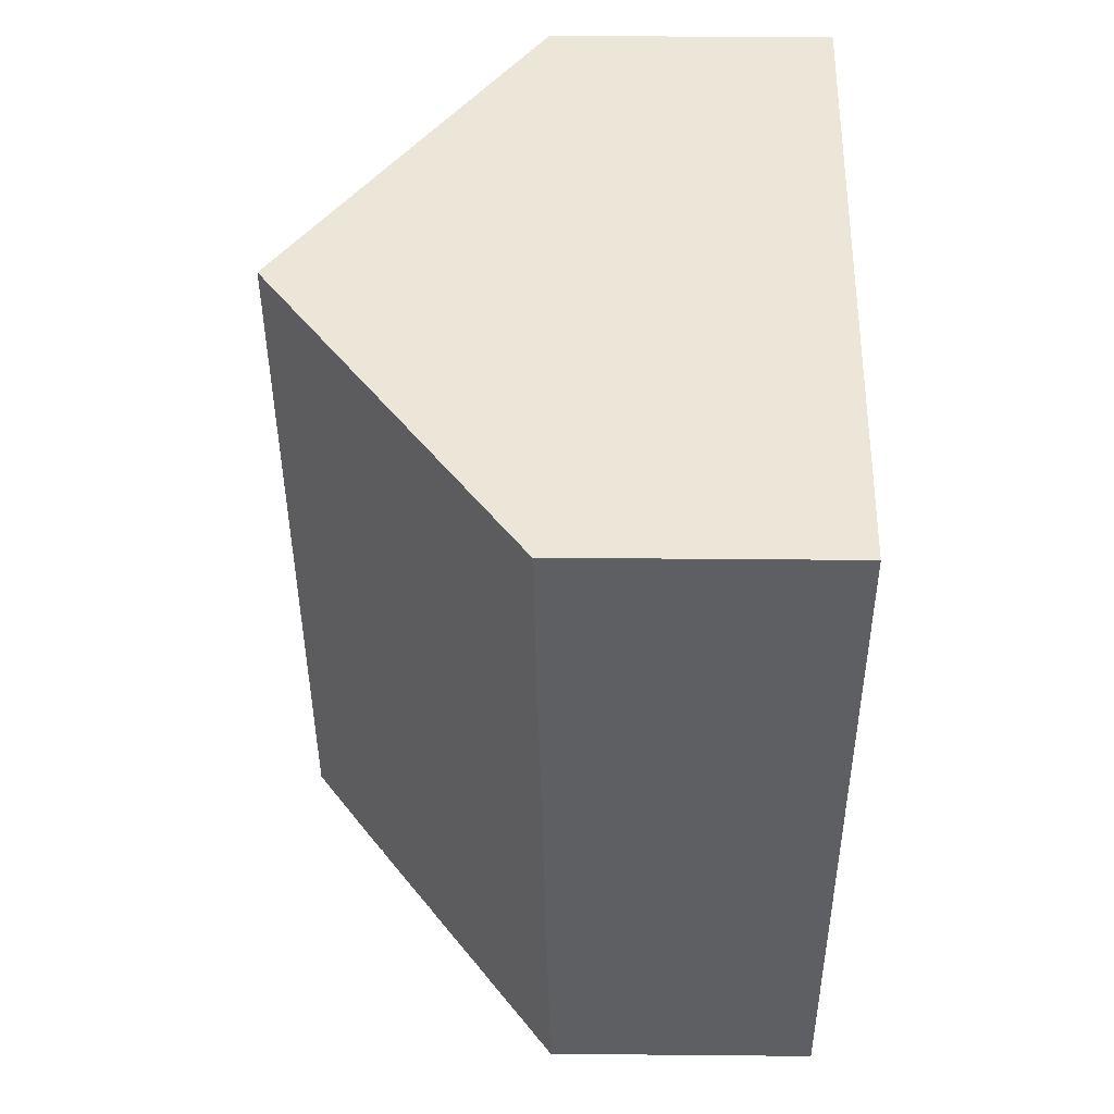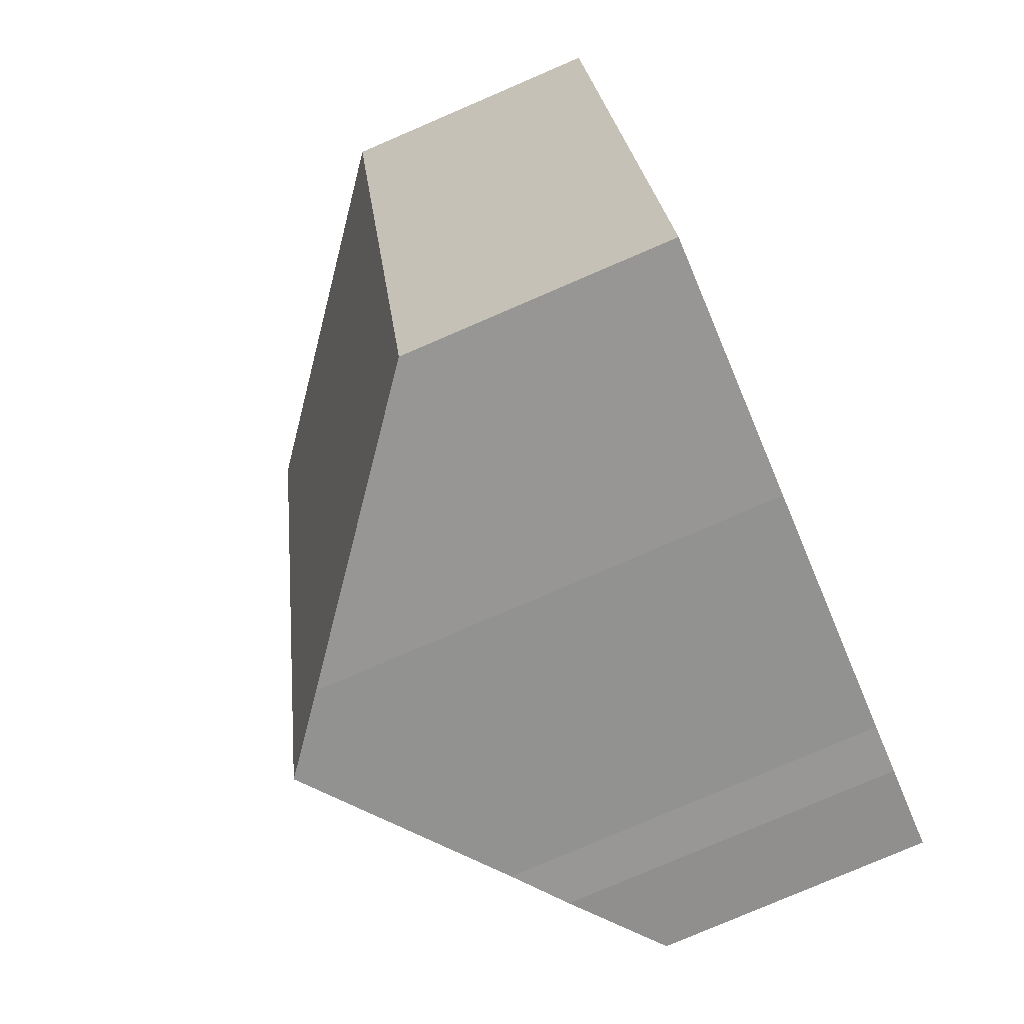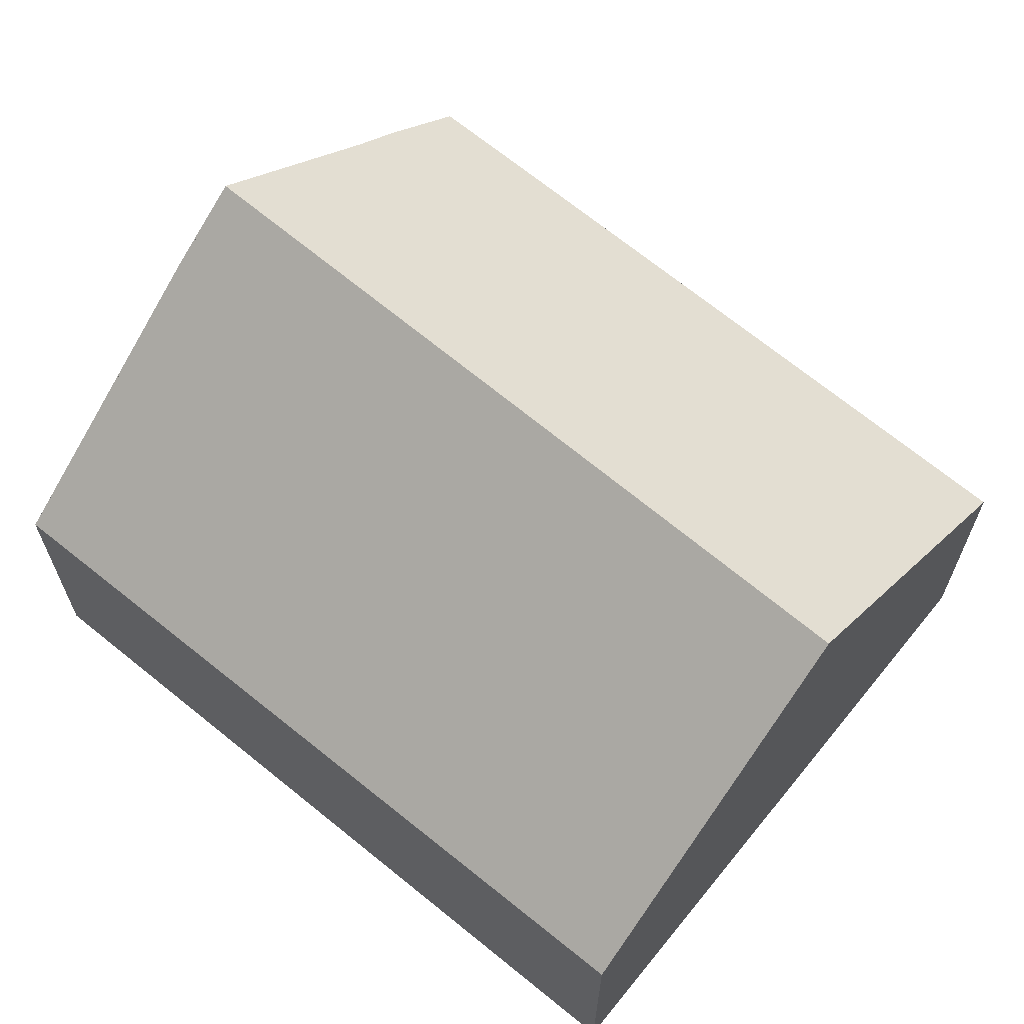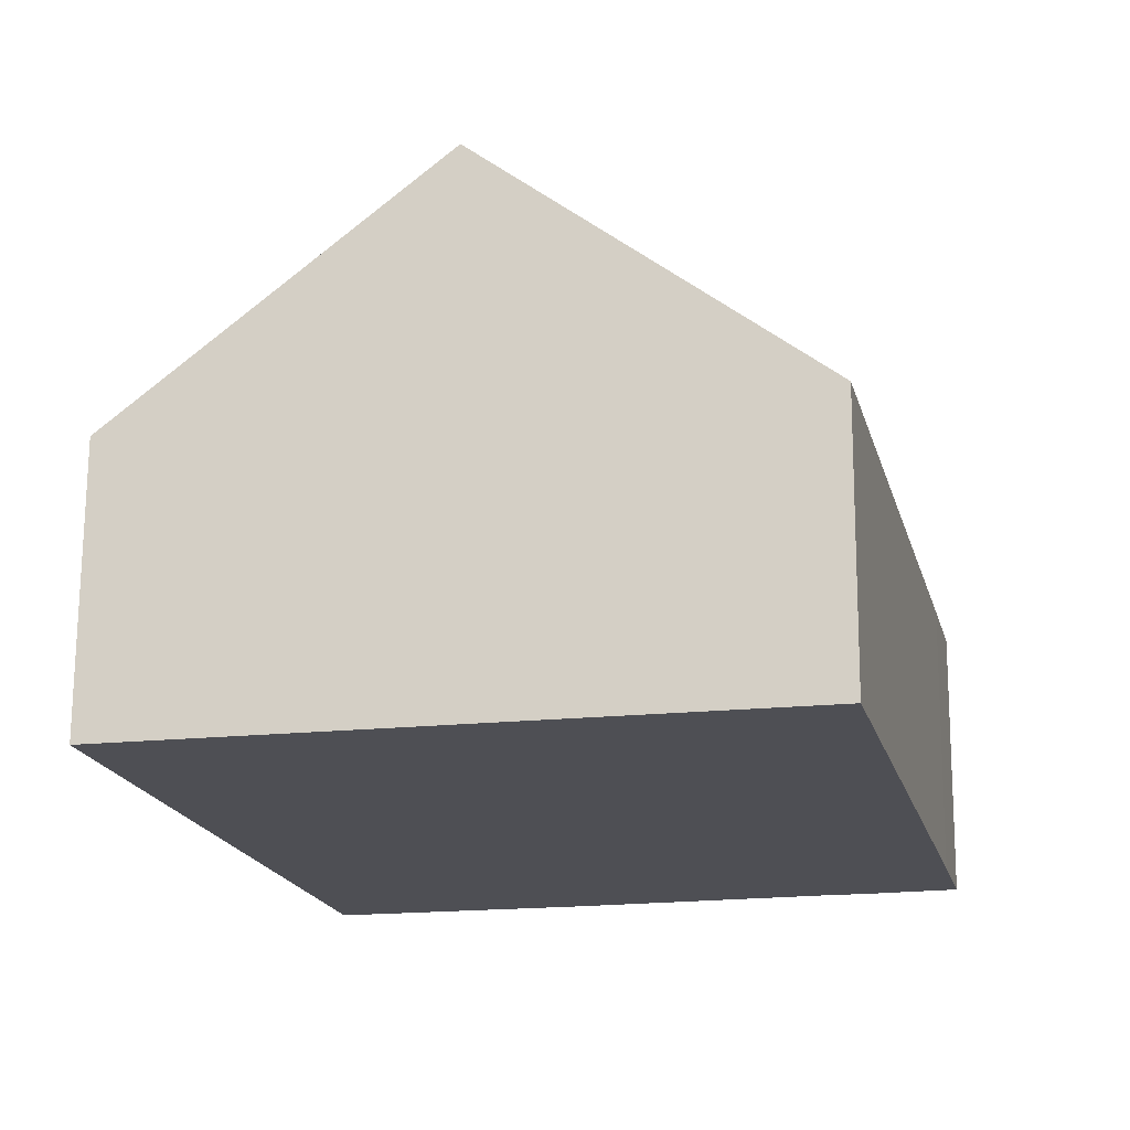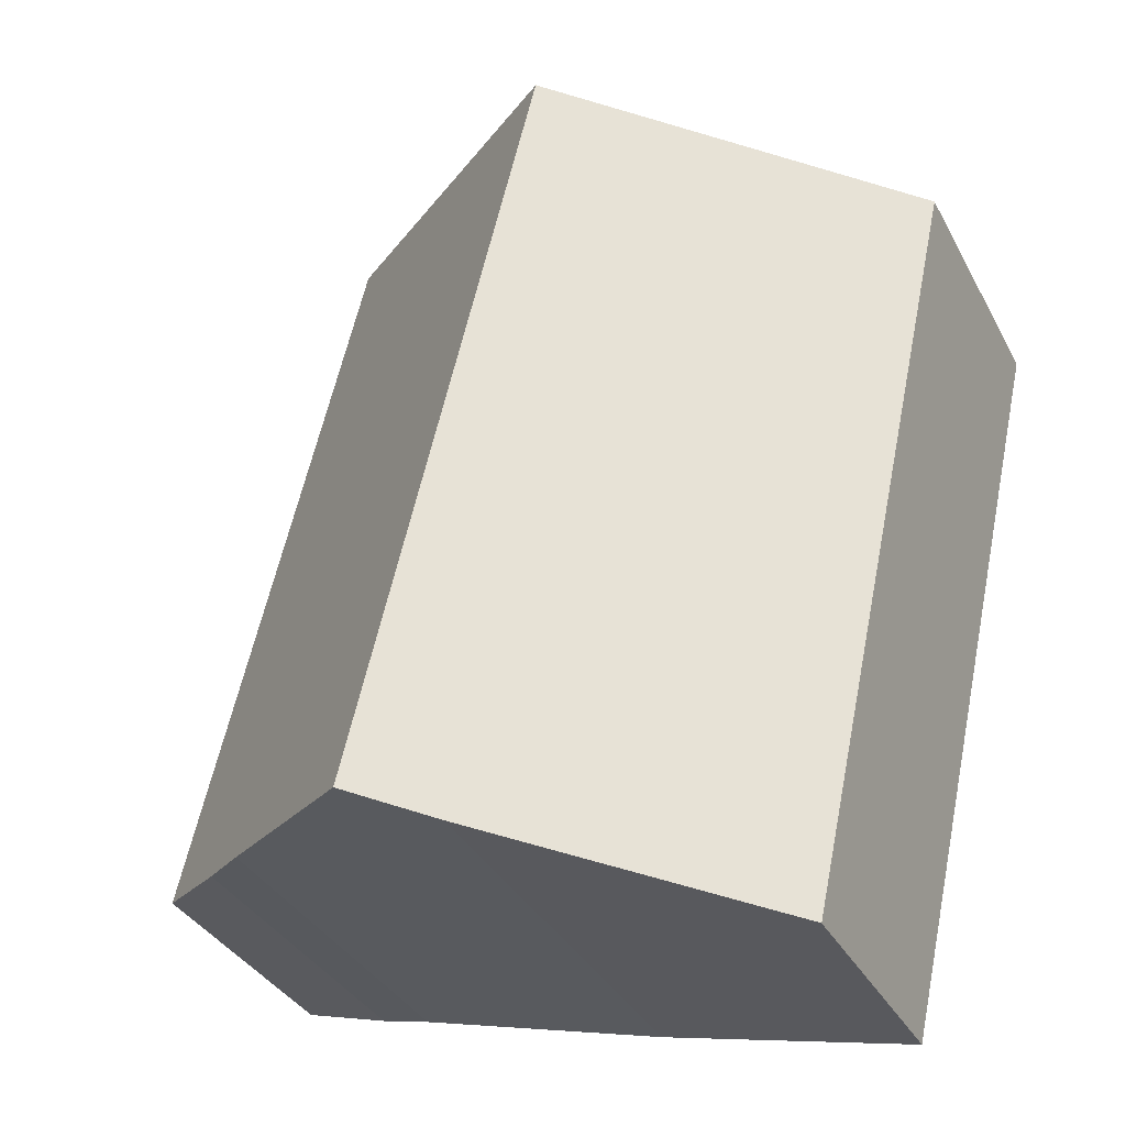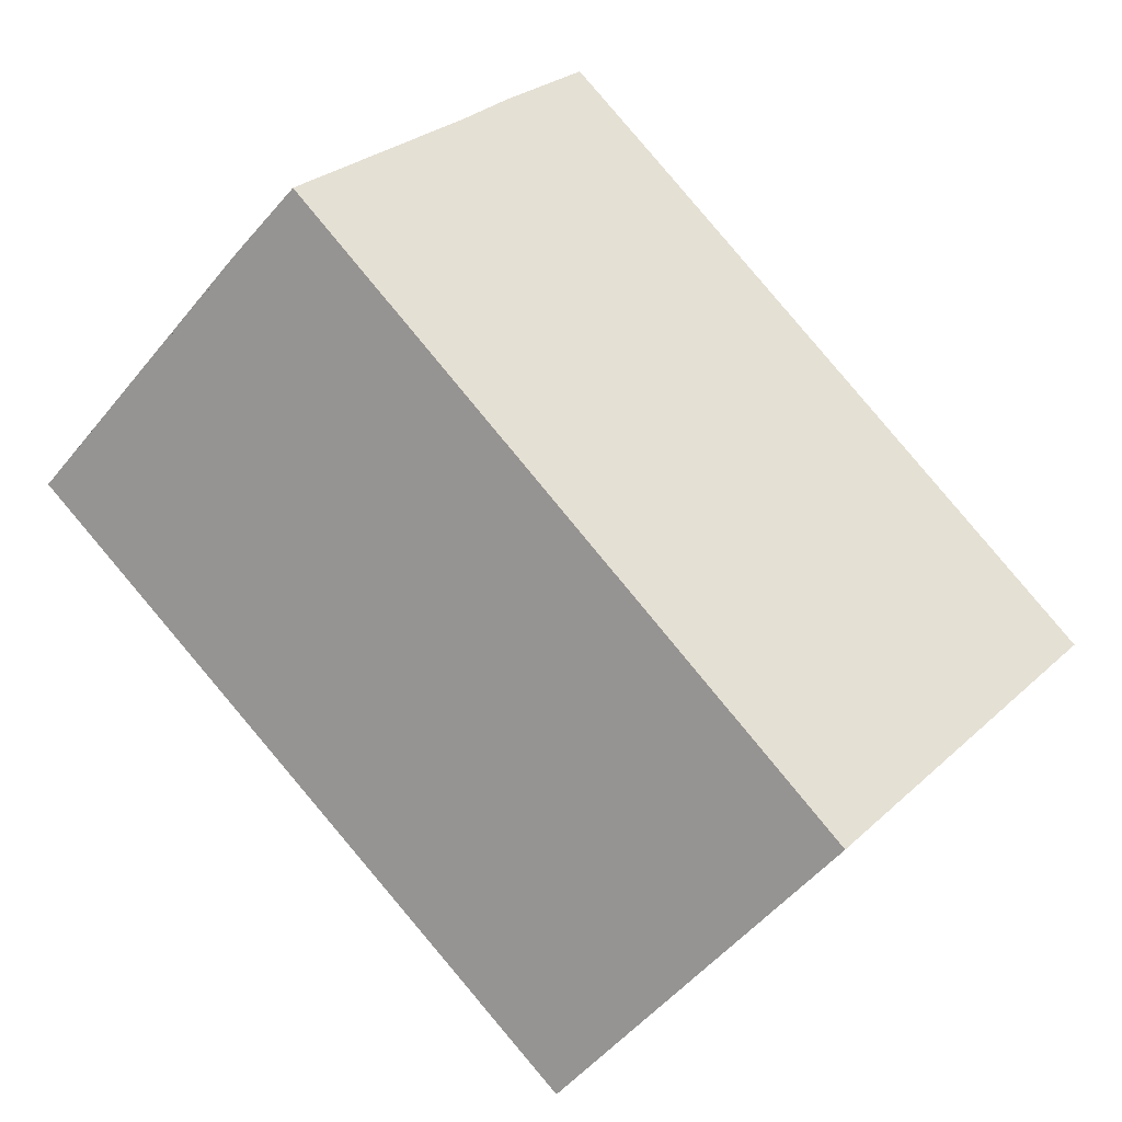
<metadata>
{"format":"obj","ext":"obj","renderer":"f3d","projection":"perspective","resolution":1024,"background":"white","views":[{"elev":36.6,"azim":-89.3,"up":"+Z"},{"elev":-79.4,"azim":-66.8,"up":"+Z"},{"elev":65.9,"azim":-63.4,"up":"+Y"},{"elev":71.7,"azim":0.3,"up":"+Z"},{"elev":-35.4,"azim":-155.0,"up":"+Z"},{"elev":79.7,"azim":-53.0,"up":"+Y"}]}
</metadata>
<code>
v  5.362 8.766 1.2
v  2.279 4.476 -10.19
v  0 4.627 2.833e-16
v  8.422 8.766 -11.35
v  2.832 4.439 -12.66
v  2.879 4.476 -12.65
v  7.179 7.798 -11.67
v  13.4 4.551 -8.142
v  10.82 4.555 2.42
v  13.83 4.558 -9.931
v  12.36 5.705 -10.34
v  11.5 6.365 -10.53
v  2.832 7.752e-16 -12.66
v  2.879 7.745e-16 -12.65
v  7.179 7.147e-16 -11.67
v  12.36 6.333e-16 -10.34
v  13.83 6.081e-16 -9.931
v  11.5 6.45e-16 -10.53
v  8.422 6.947e-16 -11.35
v  2.279 6.237e-16 -10.19
v  0 0 0
v  5.362 -7.348e-17 1.2
v  10.82 -1.482e-16 2.42
v  13.4 4.986e-16 -8.142
g defaultobject
f 1 2 3
f 2 1 4
f 2 4 5
f 5 4 6
f 6 4 7
f 8 1 9
f 1 8 10
f 1 10 11
f 1 11 12
f 1 12 4
f 6 13 5
f 13 6 7
f 13 7 14
f 14 7 15
f 10 16 11
f 16 10 17
f 11 18 12
f 18 11 16
f 12 7 4
f 7 12 18
f 7 18 15
f 15 18 19
f 13 2 5
f 2 13 3
f 3 13 20
f 3 20 21
f 21 1 3
f 1 21 9
f 9 21 22
f 9 22 23
f 23 8 9
f 8 23 24
f 8 24 10
f 10 24 17
f 24 16 17
f 16 24 23
f 16 23 22
f 16 22 18
f 18 22 19
f 19 22 15
f 15 22 21
f 15 21 14
f 14 21 20
f 14 20 13

</code>
